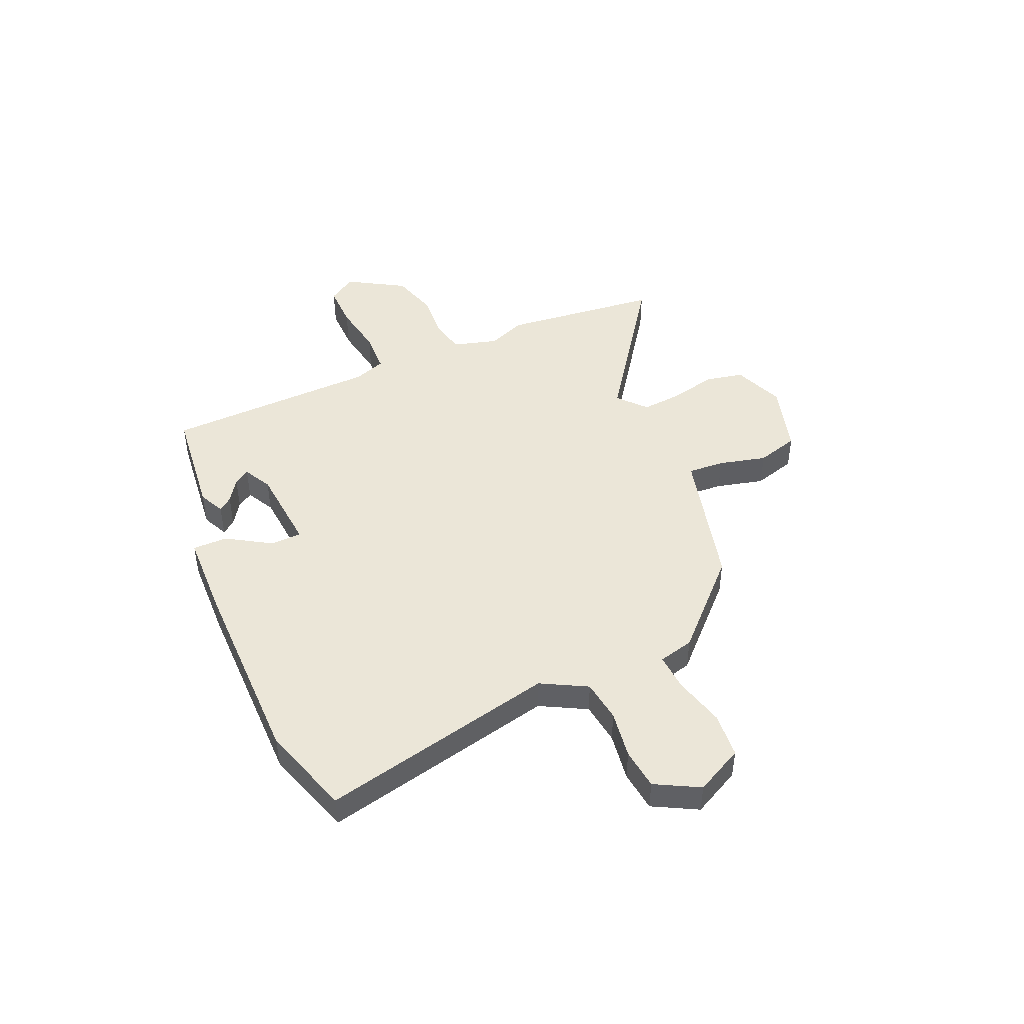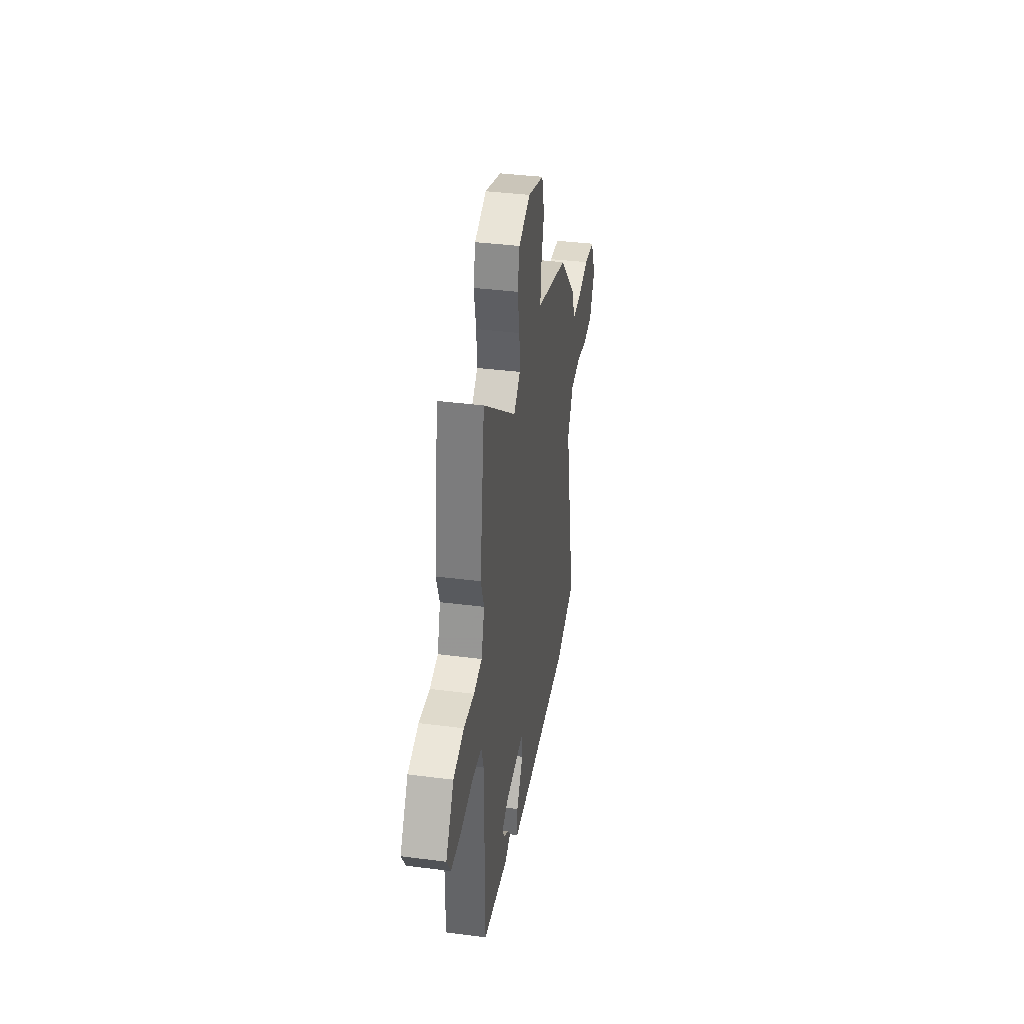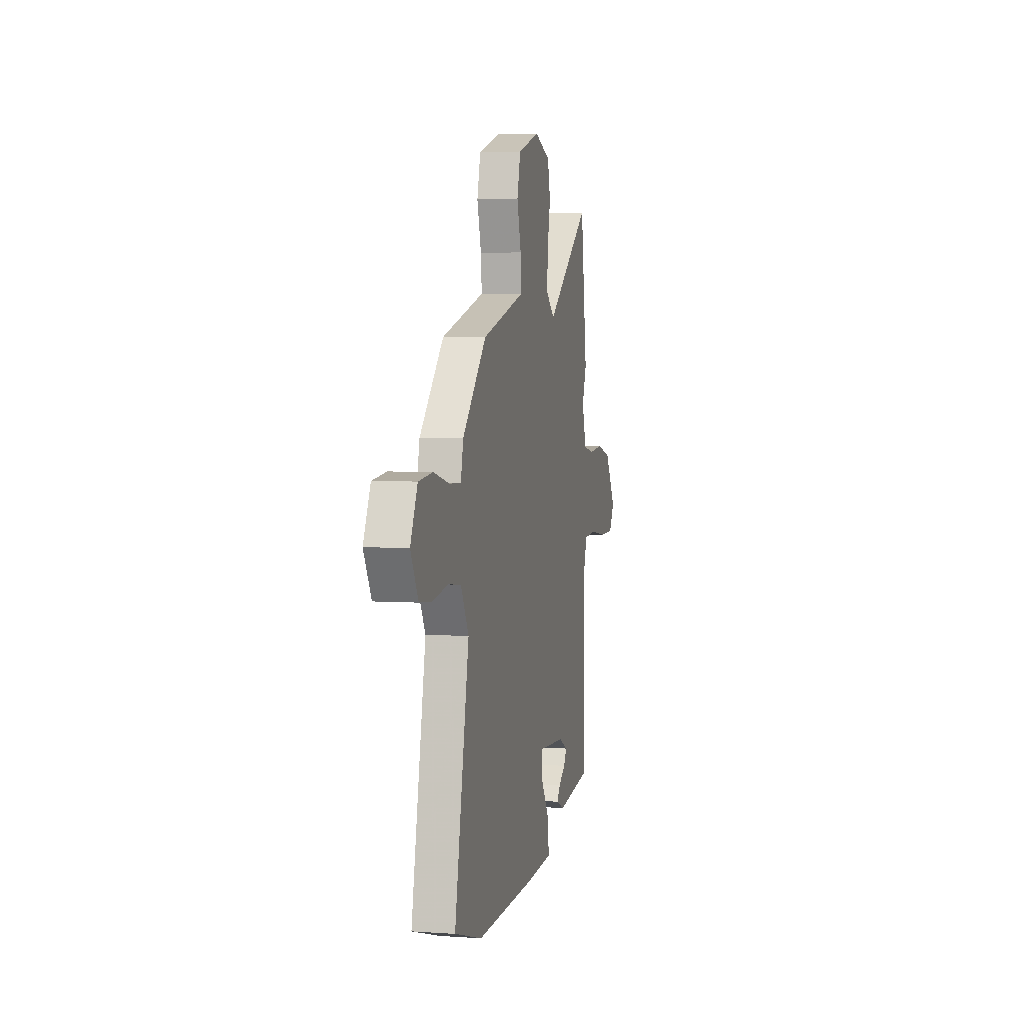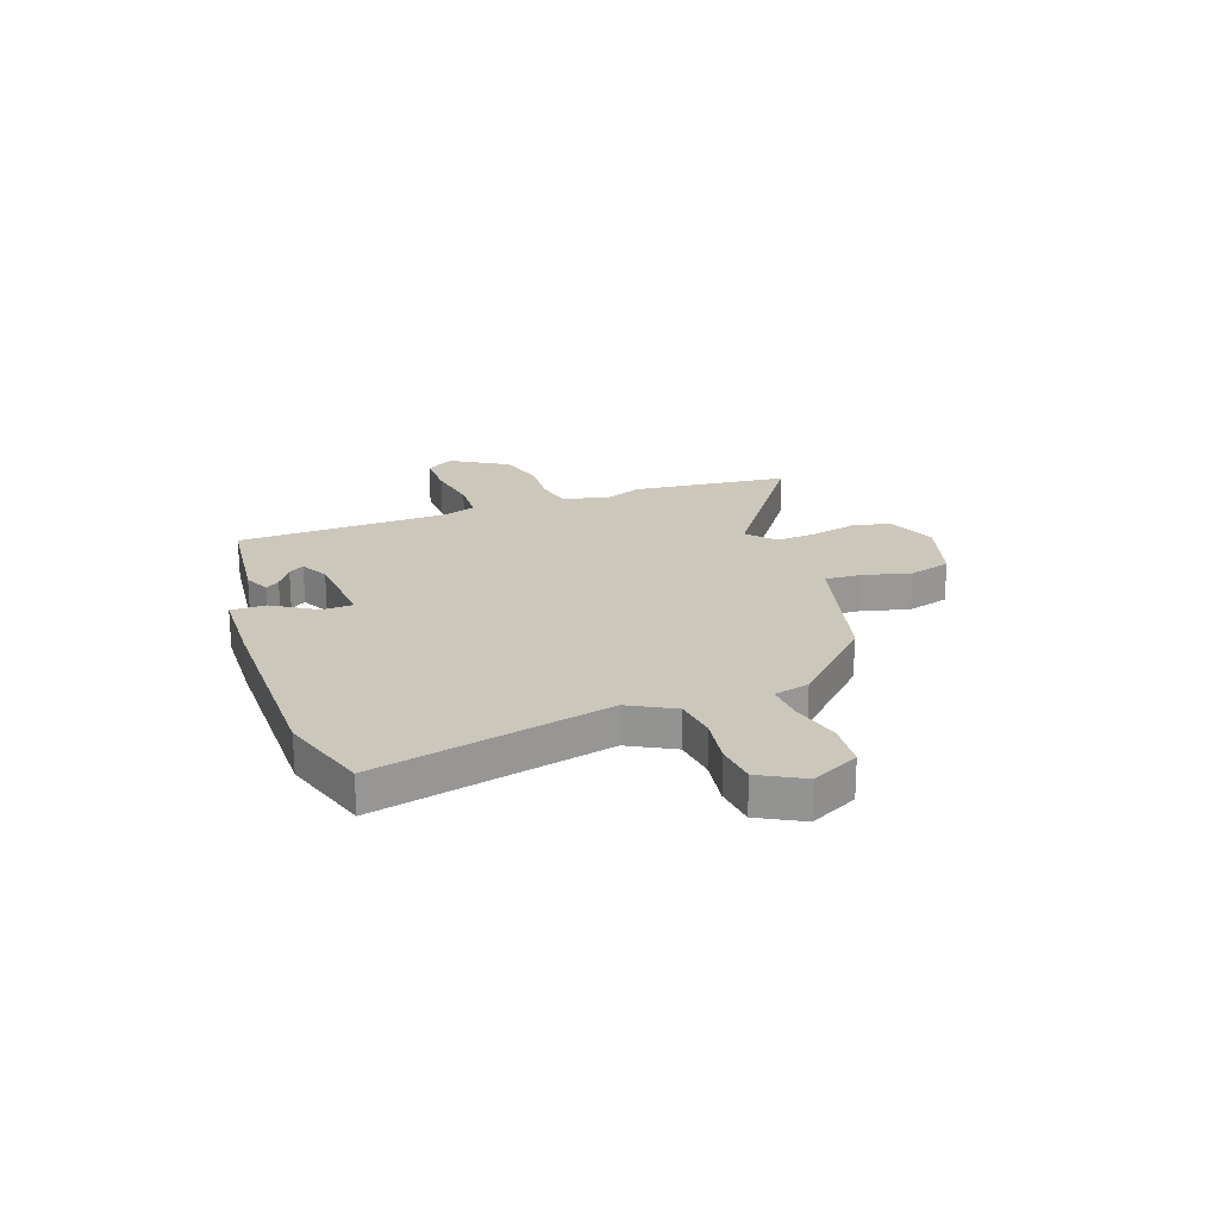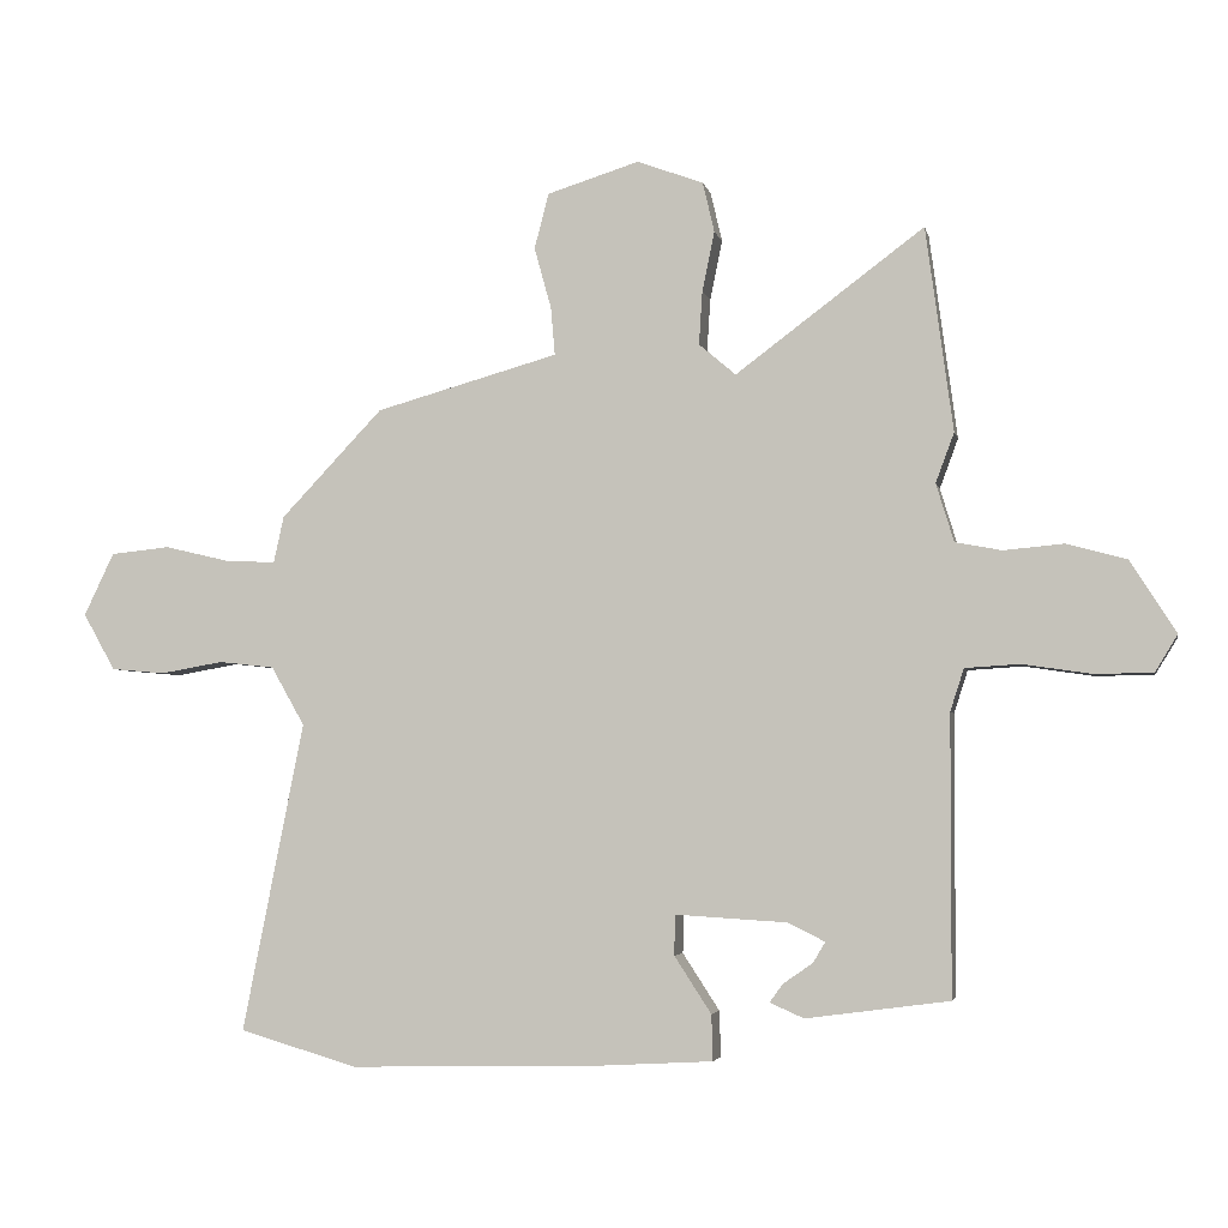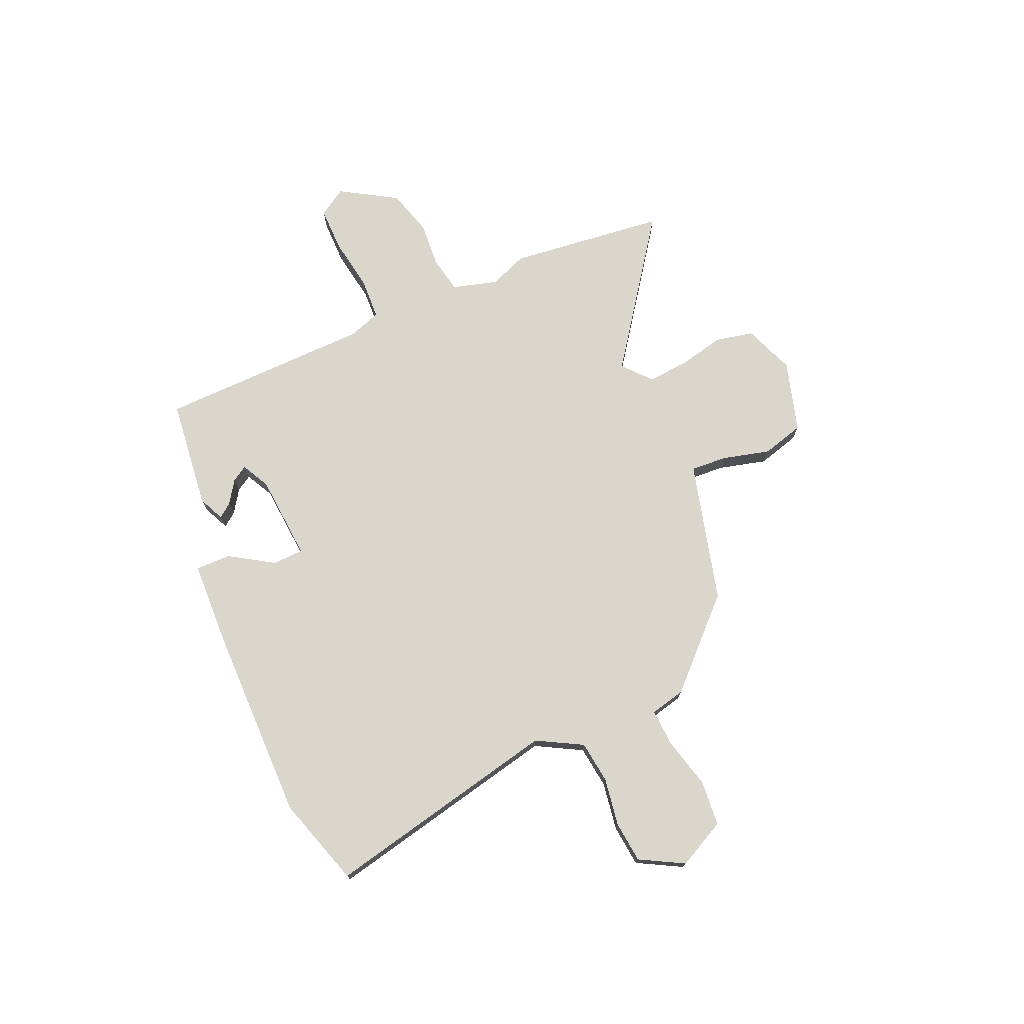
<metadata>
{"format":"obj","ext":"obj","renderer":"f3d","projection":"perspective","resolution":1024,"background":"white","views":[{"elev":46.1,"azim":-115.0,"up":"+Y"},{"elev":37.4,"azim":99.4,"up":"+Z"},{"elev":4.2,"azim":-77.3,"up":"+Z"},{"elev":21.7,"azim":-111.0,"up":"+Y"},{"elev":-3.9,"azim":11.6,"up":"+Z"},{"elev":74.1,"azim":-114.6,"up":"+Y"}]}
</metadata>
<code>
v -0.372 0.07 -0.538
v -0.544 0.07 -0.487
v -0.454 0.07 -0.034
v -0.503 0.07 0.052
v -0.584 0.07 0.061
v -0.676 0.07 0.045
v -0.755 0.07 0.052
v -0.802 0.07 0.135
v -0.758 0.07 0.227
v -0.671 0.07 0.236
v -0.574 0.07 0.213
v -0.502 0.07 0.21
v -0.487 0.07 0.278
v -0.338 0.07 0.435
v -0.152 0.07 0.487
v -0.07 0.07 0.51
v -0.076 0.07 0.58
v -0.101 0.07 0.67
v -0.08 0.07 0.751
v 0.055 0.07 0.793
v 0.152 0.07 0.757
v 0.169 0.07 0.684
v 0.151 0.07 0.596
v 0.146 0.07 0.518
v 0.2 0.07 0.472
v 0.476 0.07 0.678
v 0.516 0.07 0.379
v 0.489 0.07 0.306
v 0.515 0.07 0.221
v 0.583 0.07 0.208
v 0.671 0.07 0.216
v 0.759 0.07 0.192
v 0.826 0.07 0.086
v 0.793 0.07 0.032
v 0.708 0.07 0.031
v 0.607 0.07 0.046
v 0.527 0.07 0.041
v 0.507 0.07 -0.021
v 0.506 0.07 -0.429
v 0.296 0.07 -0.457
v 0.246 0.07 -0.435
v 0.266 0.07 -0.408
v 0.309 0.07 -0.378
v 0.327 0.07 -0.348
v 0.273 0.07 -0.321
v 0.109 0.07 -0.311
v 0.108 0.07 -0.37
v 0.162 0.07 -0.453
v 0.164 0.07 -0.52
v 0.003 0.07 -0.529
v -0.372 0 -0.538
v -0.544 0 -0.487
v -0.454 0 -0.034
v -0.503 0 0.052
v -0.584 0 0.061
v -0.676 0 0.045
v -0.755 0 0.052
v -0.802 0 0.135
v -0.758 0 0.227
v -0.671 0 0.236
v -0.574 0 0.213
v -0.502 0 0.21
v -0.487 0 0.278
v -0.338 0 0.435
v -0.152 0 0.487
v -0.07 0 0.51
v -0.076 0 0.58
v -0.101 0 0.67
v -0.08 0 0.751
v 0.055 0 0.793
v 0.152 0 0.757
v 0.169 0 0.684
v 0.151 0 0.596
v 0.146 0 0.518
v 0.2 0 0.472
v 0.476 0 0.678
v 0.516 0 0.379
v 0.489 0 0.306
v 0.515 0 0.221
v 0.583 0 0.208
v 0.671 0 0.216
v 0.759 0 0.192
v 0.826 0 0.086
v 0.793 0 0.032
v 0.708 0 0.031
v 0.607 0 0.046
v 0.527 0 0.041
v 0.507 0 -0.021
v 0.506 0 -0.429
v 0.296 0 -0.457
v 0.246 0 -0.435
v 0.266 0 -0.408
v 0.309 0 -0.378
v 0.327 0 -0.348
v 0.273 0 -0.321
v 0.109 0 -0.311
v 0.108 0 -0.37
v 0.162 0 -0.453
v 0.164 0 -0.52
v 0.003 0 -0.529
f 1 2 3
f 50 1 3
f 49 50 3
f 48 49 3
f 47 48 3
f 46 47 3 4
f 45 46 4
f 41 42 43
f 40 41 43
f 39 40 43
f 39 43 44
f 38 39 44 45
f 34 35 36
f 33 34 36
f 32 33 36
f 31 32 36
f 30 31 36
f 29 30 36 37
f 38 45 4
f 37 38 4
f 29 37 4
f 28 29 4
f 21 22 23
f 20 21 23
f 19 20 23
f 18 19 23
f 17 18 23
f 16 17 23 24
f 15 16 24 25
f 14 15 25
f 13 14 25
f 12 13 25
f 9 10 11
f 8 9 11
f 7 8 11
f 6 7 11
f 5 6 11
f 5 11 12
f 4 5 12 25
f 25 26 27 28
f 4 25 28
f 53 52 51
f 53 51 100
f 53 100 99
f 53 99 98
f 53 98 97
f 54 53 97 96
f 54 96 95
f 93 92 91
f 93 91 90
f 93 90 89
f 94 93 89
f 95 94 89 88
f 86 85 84
f 86 84 83
f 86 83 82
f 86 82 81
f 86 81 80
f 87 86 80 79
f 54 95 88
f 54 88 87
f 54 87 79
f 54 79 78
f 73 72 71
f 73 71 70
f 73 70 69
f 73 69 68
f 73 68 67
f 74 73 67 66
f 75 74 66 65
f 75 65 64
f 75 64 63
f 75 63 62
f 61 60 59
f 61 59 58
f 61 58 57
f 61 57 56
f 61 56 55
f 62 61 55
f 75 62 55 54
f 78 77 76 75
f 78 75 54
f 1 51 52 2
f 2 52 53 3
f 3 53 54 4
f 4 54 55 5
f 5 55 56 6
f 6 56 57 7
f 7 57 58 8
f 8 58 59 9
f 9 59 60 10
f 10 60 61 11
f 11 61 62 12
f 12 62 63 13
f 13 63 64 14
f 14 64 65 15
f 15 65 66 16
f 16 66 67 17
f 17 67 68 18
f 18 68 69 19
f 19 69 70 20
f 20 70 71 21
f 21 71 72 22
f 22 72 73 23
f 23 73 74 24
f 24 74 75 25
f 25 75 76 26
f 26 76 77 27
f 27 77 78 28
f 28 78 79 29
f 29 79 80 30
f 30 80 81 31
f 31 81 82 32
f 32 82 83 33
f 33 83 84 34
f 34 84 85 35
f 35 85 86 36
f 36 86 87 37
f 37 87 88 38
f 38 88 89 39
f 39 89 90 40
f 40 90 91 41
f 41 91 92 42
f 42 92 93 43
f 43 93 94 44
f 44 94 95 45
f 45 95 96 46
f 46 96 97 47
f 47 97 98 48
f 48 98 99 49
f 49 99 100 50
f 50 100 51 1

</code>
